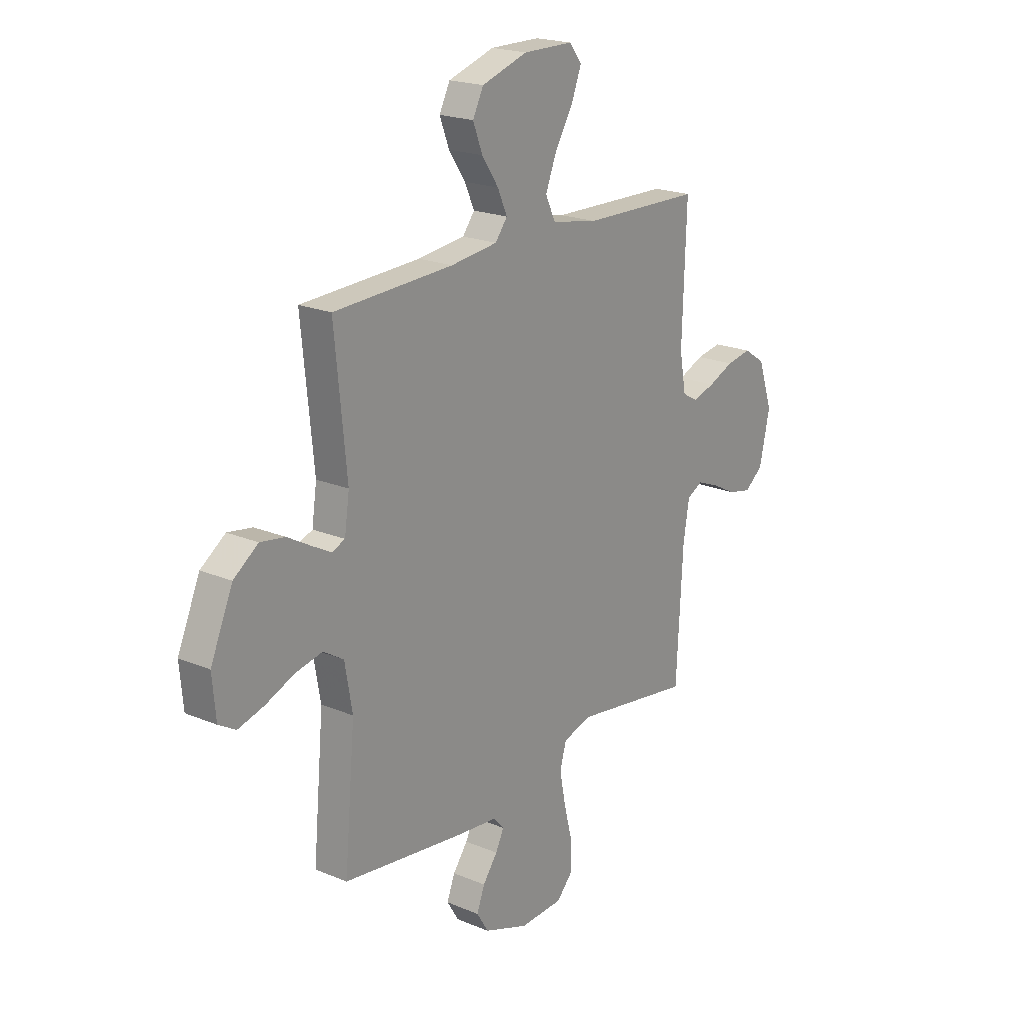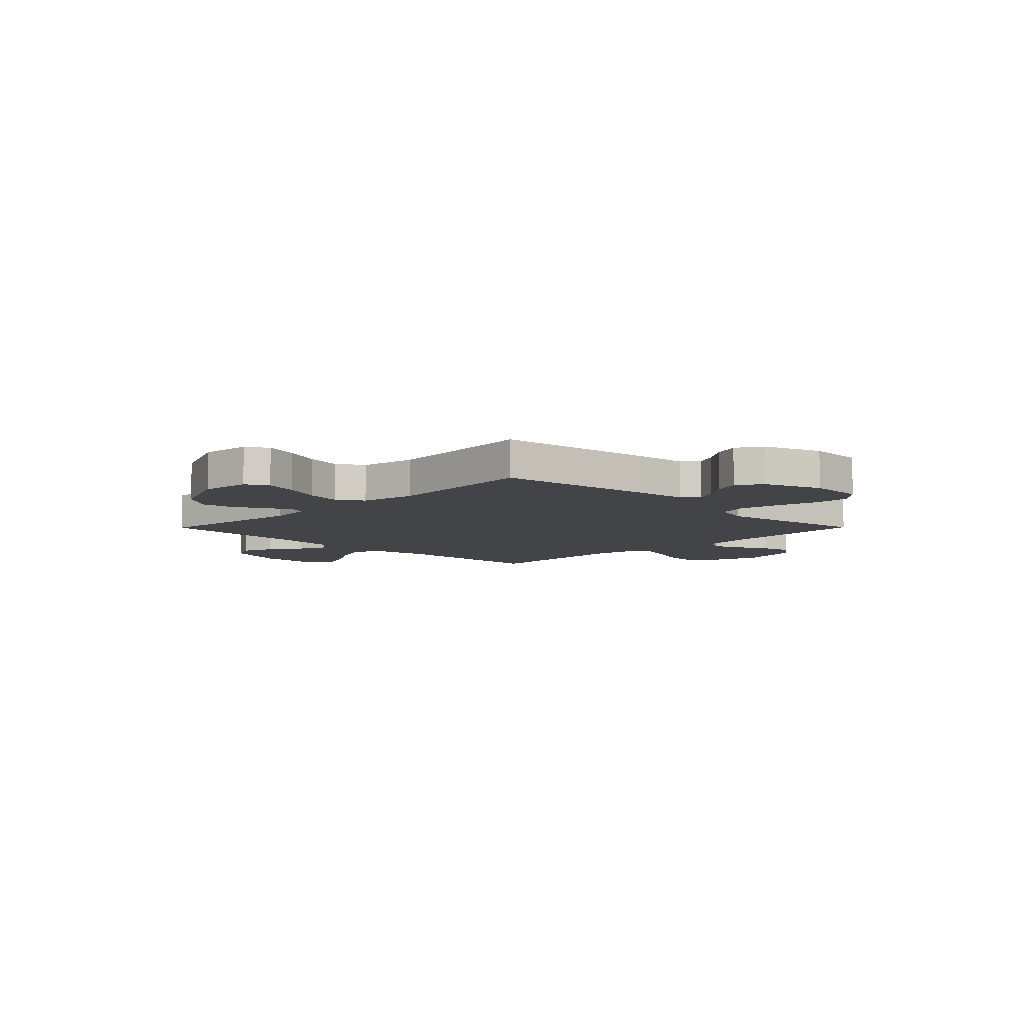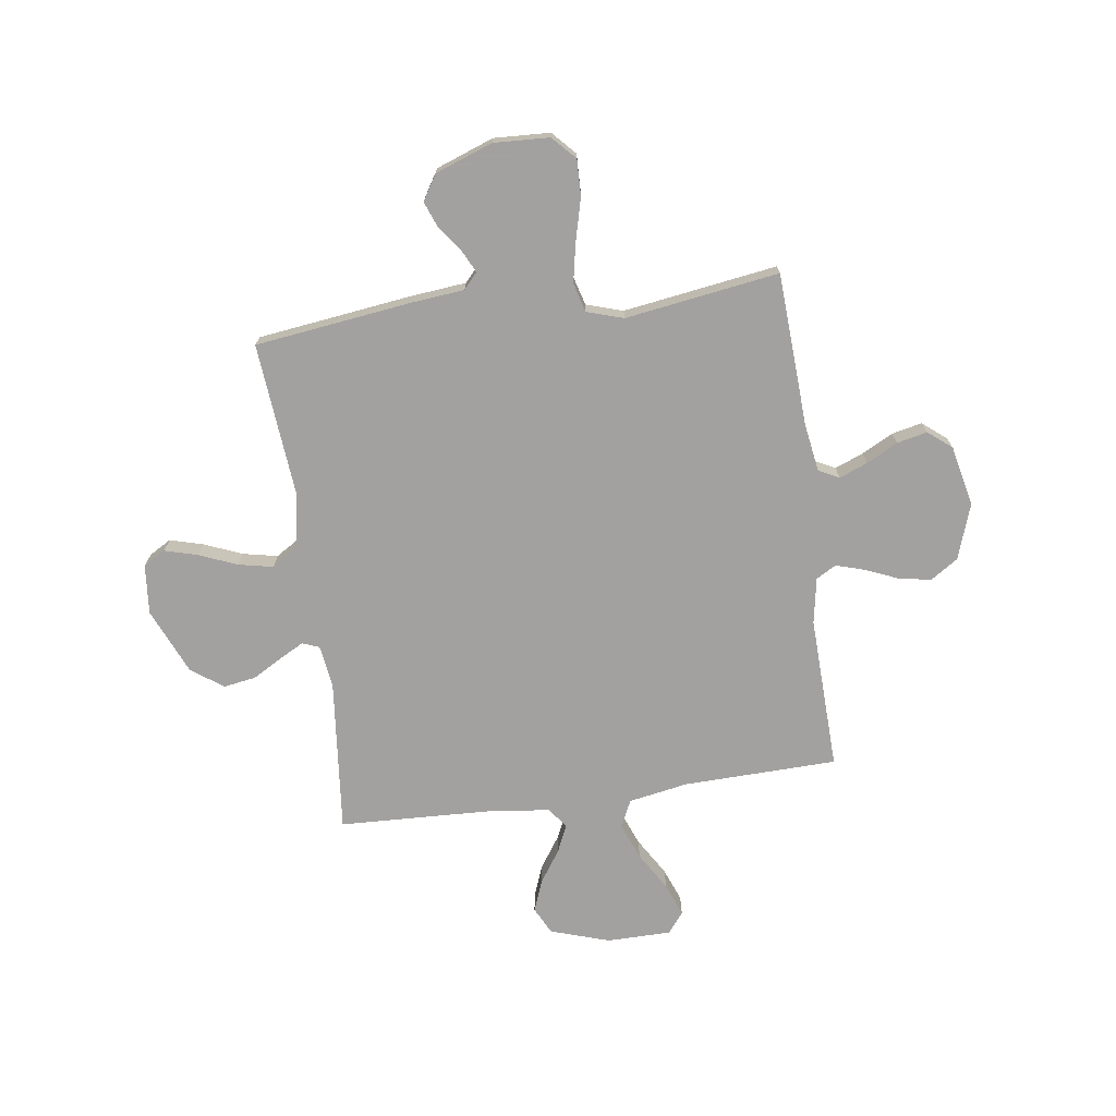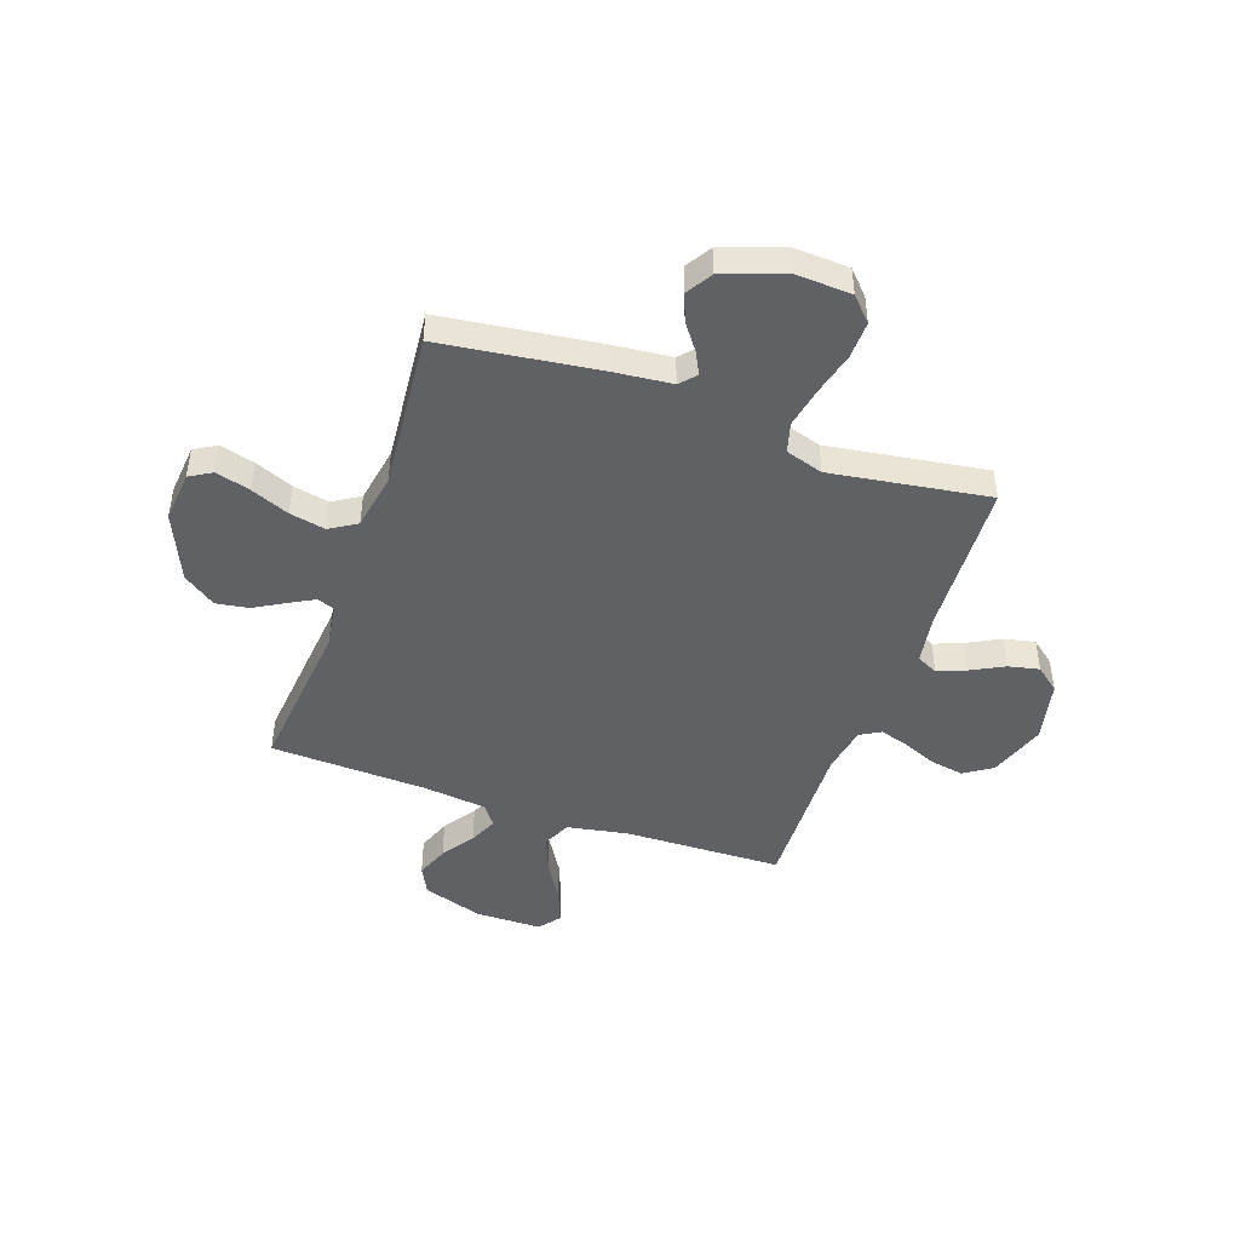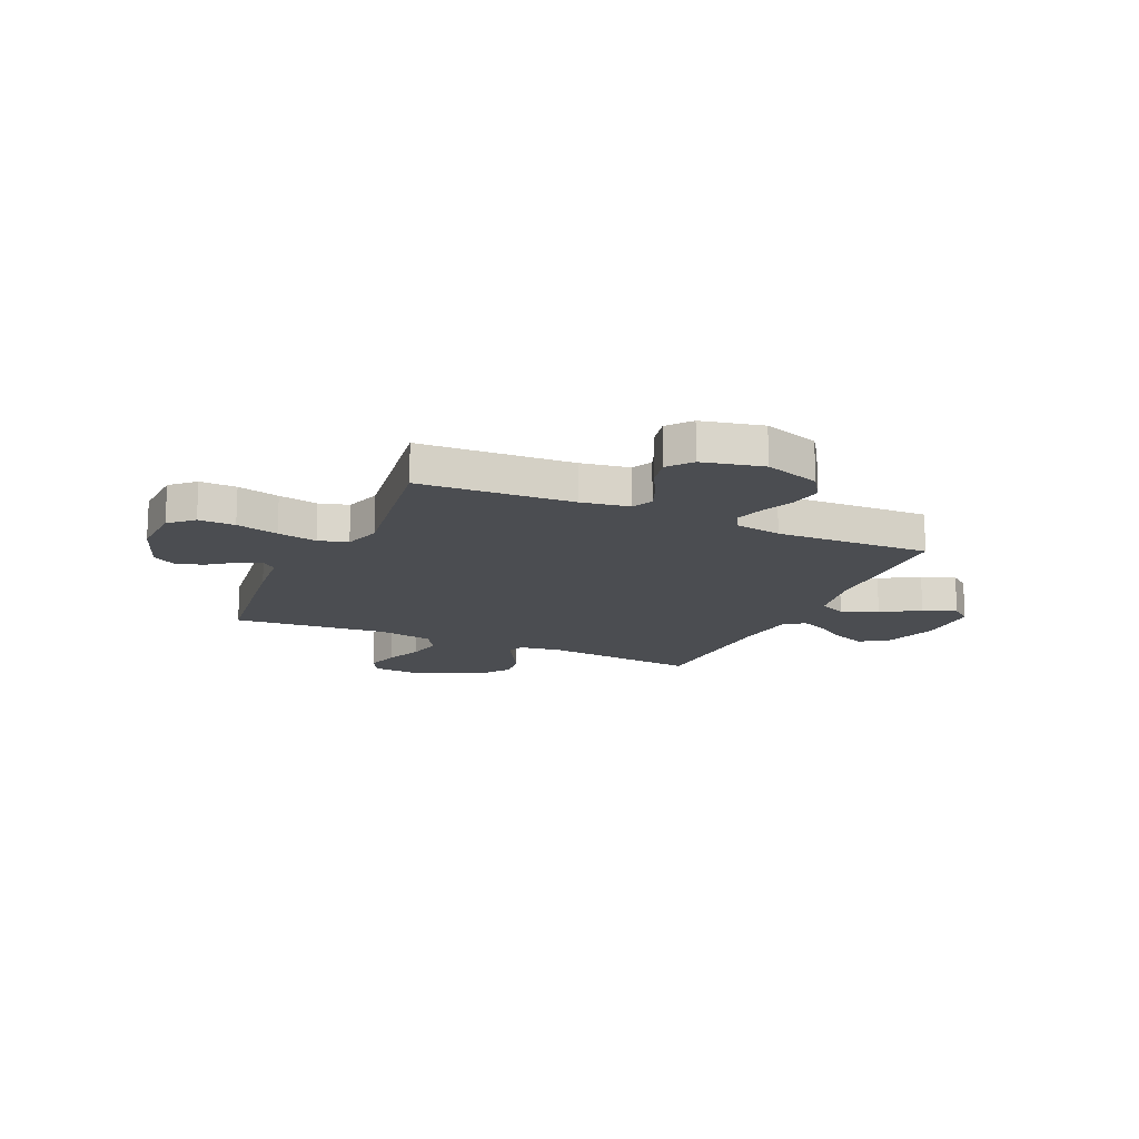
<metadata>
{"format":"obj","ext":"obj","renderer":"f3d","projection":"perspective","resolution":1024,"background":"white","views":[{"elev":20.5,"azim":127.3,"up":"+Z"},{"elev":-7.7,"azim":135.3,"up":"+Y"},{"elev":-72.3,"azim":-172.1,"up":"+Y"},{"elev":-45.9,"azim":160.7,"up":"+Y"},{"elev":-15.6,"azim":-114.1,"up":"+Y"}]}
</metadata>
<code>
v 0.5 0.07 -0.5
v 0.2 0.07 -0.539
v 0.091 0.07 -0.55
v 0.064 0.07 -0.58
v 0.085 0.07 -0.622
v 0.122 0.07 -0.672
v 0.142 0.07 -0.724
v 0.112 0.07 -0.773
v 0 0.07 -0.814
v -0.109 0.07 -0.809
v -0.151 0.07 -0.764
v -0.149 0.07 -0.693
v -0.128 0.07 -0.611
v -0.113 0.07 -0.534
v -0.129 0.07 -0.477
v -0.2 0.07 -0.455
v -0.5 0.07 -0.5
v -0.516 0.07 -0.2
v -0.531 0.07 -0.108
v -0.571 0.07 -0.088
v -0.626 0.07 -0.11
v -0.687 0.07 -0.142
v -0.746 0.07 -0.155
v -0.792 0.07 -0.118
v -0.818 0.07 0
v -0.781 0.07 0.108
v -0.728 0.07 0.143
v -0.665 0.07 0.132
v -0.601 0.07 0.105
v -0.545 0.07 0.088
v -0.506 0.07 0.11
v -0.49 0.07 0.2
v -0.5 0.07 0.5
v -0.2 0.07 0.508
v -0.084 0.07 0.529
v -0.059 0.07 0.582
v -0.087 0.07 0.653
v -0.132 0.07 0.727
v -0.157 0.07 0.792
v -0.125 0.07 0.832
v 0 0.07 0.833
v 0.115 0.07 0.796
v 0.142 0.07 0.743
v 0.118 0.07 0.681
v 0.076 0.07 0.619
v 0.052 0.07 0.565
v 0.082 0.07 0.526
v 0.2 0.07 0.512
v 0.5 0.07 0.5
v 0.47 0.07 0.2
v 0.482 0.07 0.117
v 0.515 0.07 0.104
v 0.563 0.07 0.13
v 0.621 0.07 0.163
v 0.683 0.07 0.173
v 0.745 0.07 0.129
v 0.801 0.07 0
v 0.792 0.07 -0.097
v 0.749 0.07 -0.122
v 0.684 0.07 -0.104
v 0.611 0.07 -0.074
v 0.543 0.07 -0.06
v 0.492 0.07 -0.092
v 0.473 0.07 -0.2
v 0.5 0 -0.5
v 0.2 0 -0.539
v 0.091 0 -0.55
v 0.064 0 -0.58
v 0.085 0 -0.622
v 0.122 0 -0.672
v 0.142 0 -0.724
v 0.112 0 -0.773
v 0 0 -0.814
v -0.109 0 -0.809
v -0.151 0 -0.764
v -0.149 0 -0.693
v -0.128 0 -0.611
v -0.113 0 -0.534
v -0.129 0 -0.477
v -0.2 0 -0.455
v -0.5 0 -0.5
v -0.516 0 -0.2
v -0.531 0 -0.108
v -0.571 0 -0.088
v -0.626 0 -0.11
v -0.687 0 -0.142
v -0.746 0 -0.155
v -0.792 0 -0.118
v -0.818 0 0
v -0.781 0 0.108
v -0.728 0 0.143
v -0.665 0 0.132
v -0.601 0 0.105
v -0.545 0 0.088
v -0.506 0 0.11
v -0.49 0 0.2
v -0.5 0 0.5
v -0.2 0 0.508
v -0.084 0 0.529
v -0.059 0 0.582
v -0.087 0 0.653
v -0.132 0 0.727
v -0.157 0 0.792
v -0.125 0 0.832
v 0 0 0.833
v 0.115 0 0.796
v 0.142 0 0.743
v 0.118 0 0.681
v 0.076 0 0.619
v 0.052 0 0.565
v 0.082 0 0.526
v 0.2 0 0.512
v 0.5 0 0.5
v 0.47 0 0.2
v 0.482 0 0.117
v 0.515 0 0.104
v 0.563 0 0.13
v 0.621 0 0.163
v 0.683 0 0.173
v 0.745 0 0.129
v 0.801 0 0
v 0.792 0 -0.097
v 0.749 0 -0.122
v 0.684 0 -0.104
v 0.611 0 -0.074
v 0.543 0 -0.06
v 0.492 0 -0.092
v 0.473 0 -0.2
f 59 60 61
f 58 59 61
f 57 58 61
f 56 57 61
f 55 56 61
f 54 55 61
f 53 54 61
f 52 53 61 62
f 51 52 62 63
f 48 49 50
f 51 63 64
f 50 51 64
f 48 50 64
f 47 48 64
f 43 44 45
f 42 43 45
f 41 42 45
f 40 41 45
f 39 40 45
f 38 39 45
f 37 38 45
f 36 37 45 46
f 1 2 3
f 64 1 3
f 47 64 3
f 46 47 3
f 36 46 3
f 35 36 3
f 27 28 29
f 26 27 29
f 25 26 29
f 24 25 29
f 23 24 29
f 22 23 29
f 21 22 29
f 20 21 29 30
f 19 20 30 31
f 16 17 18
f 19 31 32
f 18 19 32
f 16 18 32
f 15 16 32
f 11 12 13
f 10 11 13
f 9 10 13
f 8 9 13
f 7 8 13
f 6 7 13
f 5 6 13
f 4 5 13 14
f 4 14 15
f 3 4 15
f 35 3 15
f 34 35 15
f 15 32 33 34
f 125 124 123
f 125 123 122
f 125 122 121
f 125 121 120
f 125 120 119
f 125 119 118
f 125 118 117
f 126 125 117 116
f 127 126 116 115
f 114 113 112
f 128 127 115
f 128 115 114
f 128 114 112
f 128 112 111
f 109 108 107
f 109 107 106
f 109 106 105
f 109 105 104
f 109 104 103
f 109 103 102
f 109 102 101
f 110 109 101 100
f 67 66 65
f 67 65 128
f 67 128 111
f 67 111 110
f 67 110 100
f 67 100 99
f 93 92 91
f 93 91 90
f 93 90 89
f 93 89 88
f 93 88 87
f 93 87 86
f 93 86 85
f 94 93 85 84
f 95 94 84 83
f 82 81 80
f 96 95 83
f 96 83 82
f 96 82 80
f 96 80 79
f 77 76 75
f 77 75 74
f 77 74 73
f 77 73 72
f 77 72 71
f 77 71 70
f 77 70 69
f 78 77 69 68
f 79 78 68
f 79 68 67
f 79 67 99
f 79 99 98
f 98 97 96 79
f 1 65 66 2
f 2 66 67 3
f 3 67 68 4
f 4 68 69 5
f 5 69 70 6
f 6 70 71 7
f 7 71 72 8
f 8 72 73 9
f 9 73 74 10
f 10 74 75 11
f 11 75 76 12
f 12 76 77 13
f 13 77 78 14
f 14 78 79 15
f 15 79 80 16
f 16 80 81 17
f 17 81 82 18
f 18 82 83 19
f 19 83 84 20
f 20 84 85 21
f 21 85 86 22
f 22 86 87 23
f 23 87 88 24
f 24 88 89 25
f 25 89 90 26
f 26 90 91 27
f 27 91 92 28
f 28 92 93 29
f 29 93 94 30
f 30 94 95 31
f 31 95 96 32
f 32 96 97 33
f 33 97 98 34
f 34 98 99 35
f 35 99 100 36
f 36 100 101 37
f 37 101 102 38
f 38 102 103 39
f 39 103 104 40
f 40 104 105 41
f 41 105 106 42
f 42 106 107 43
f 43 107 108 44
f 44 108 109 45
f 45 109 110 46
f 46 110 111 47
f 47 111 112 48
f 48 112 113 49
f 49 113 114 50
f 50 114 115 51
f 51 115 116 52
f 52 116 117 53
f 53 117 118 54
f 54 118 119 55
f 55 119 120 56
f 56 120 121 57
f 57 121 122 58
f 58 122 123 59
f 59 123 124 60
f 60 124 125 61
f 61 125 126 62
f 62 126 127 63
f 63 127 128 64
f 64 128 65 1

</code>
